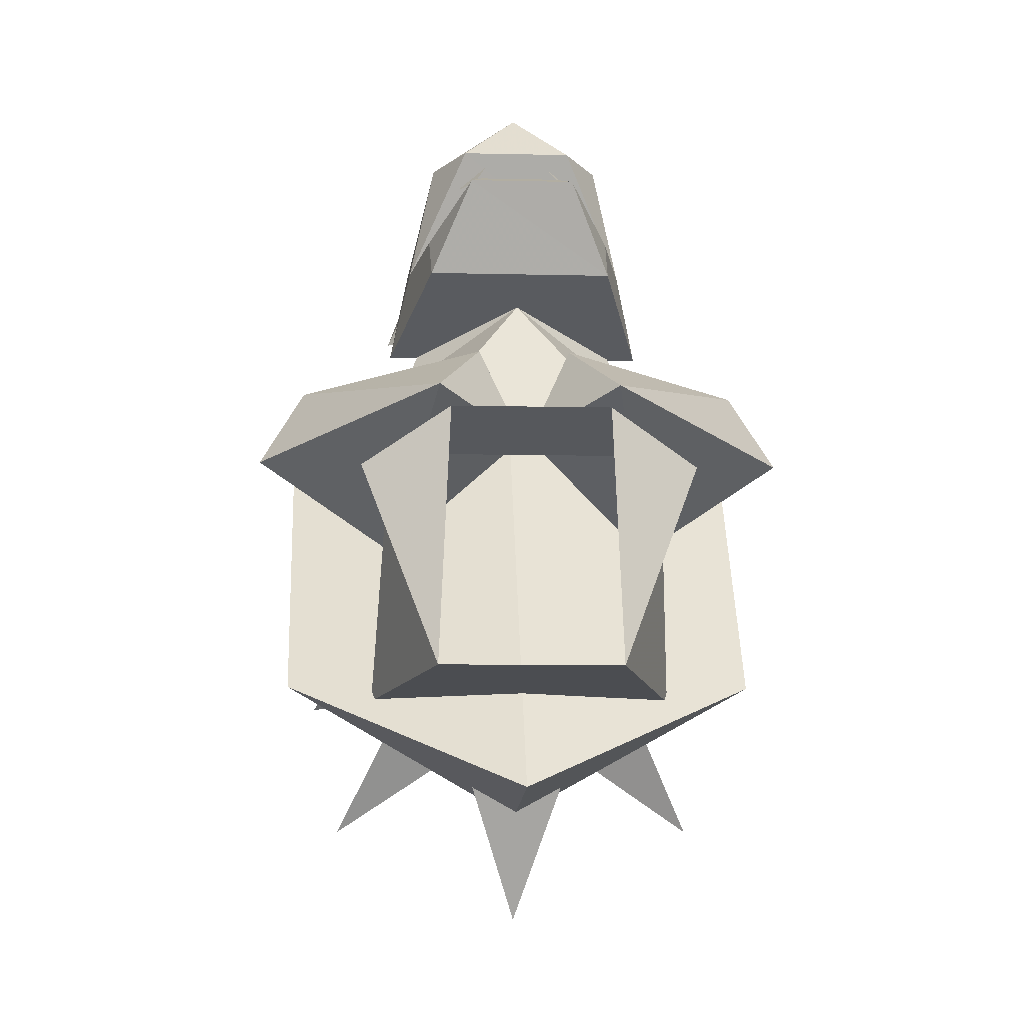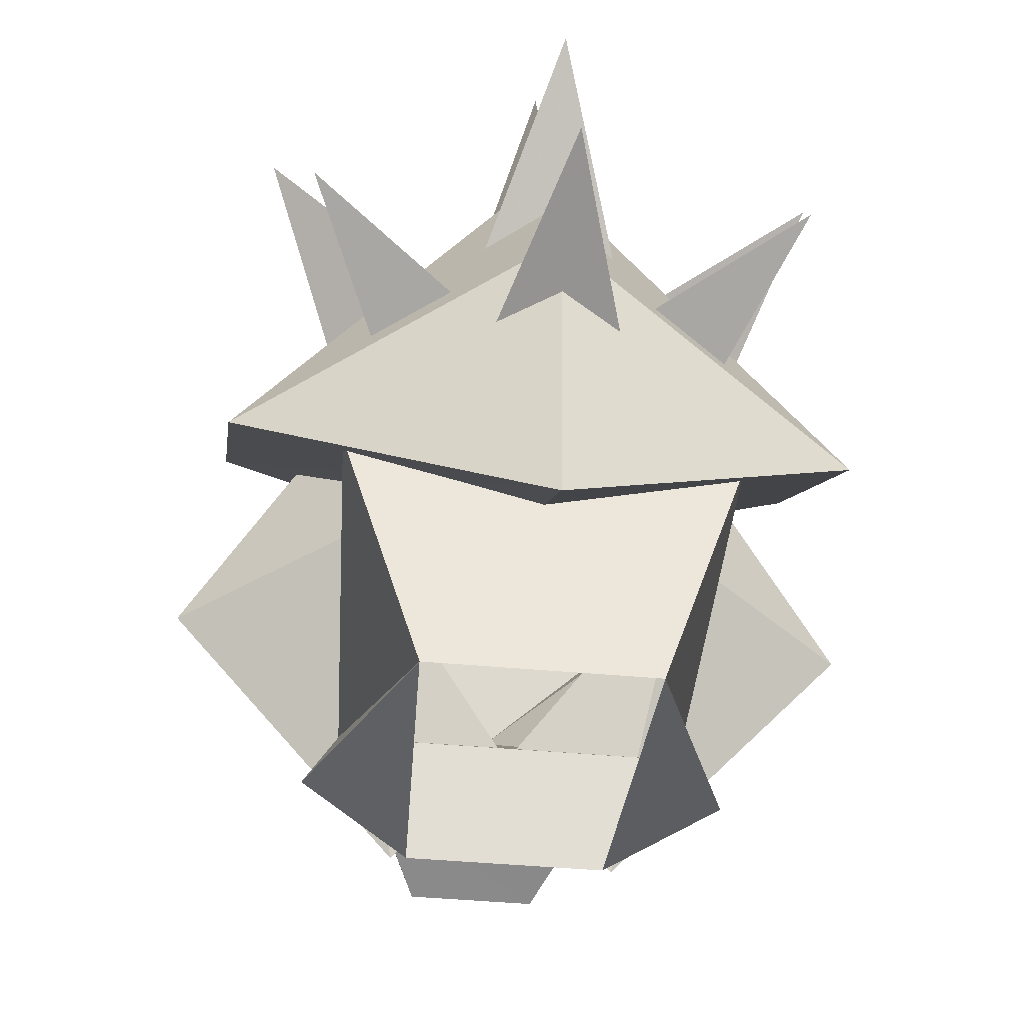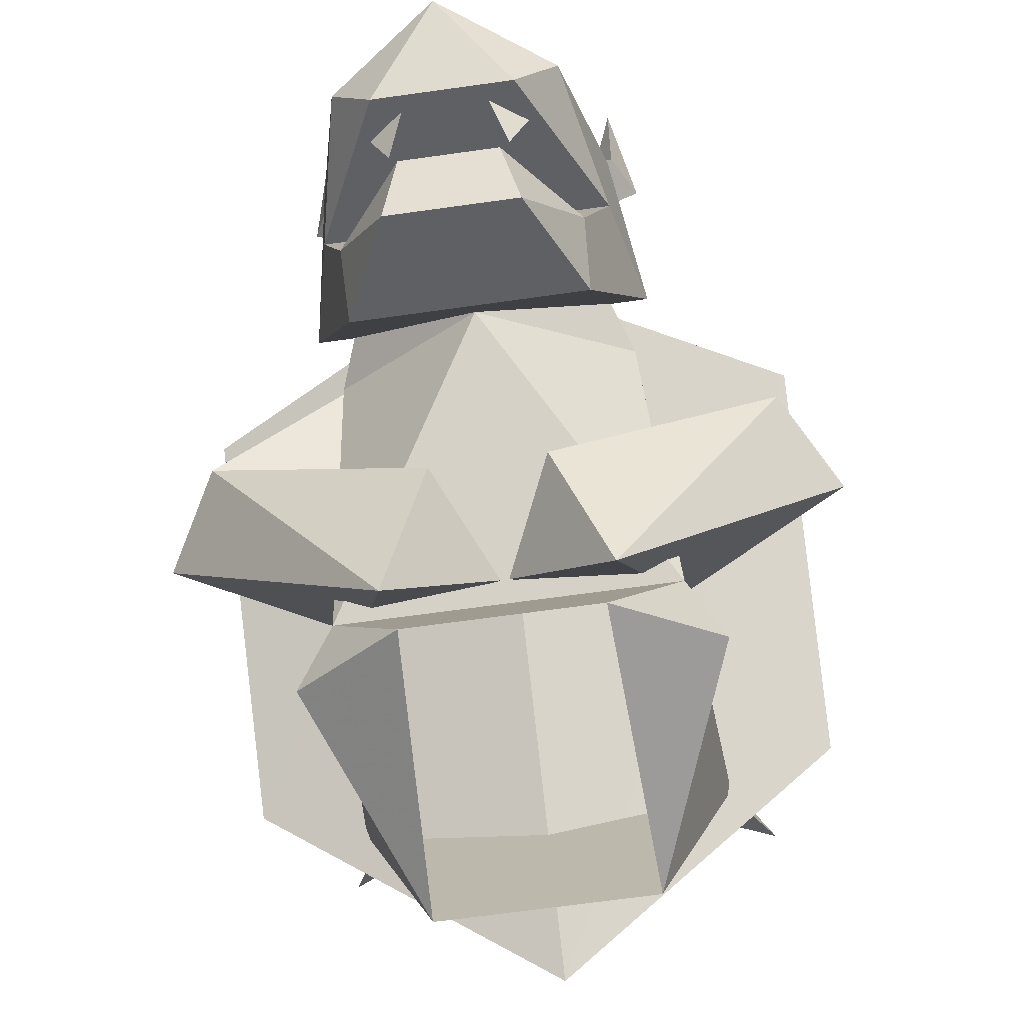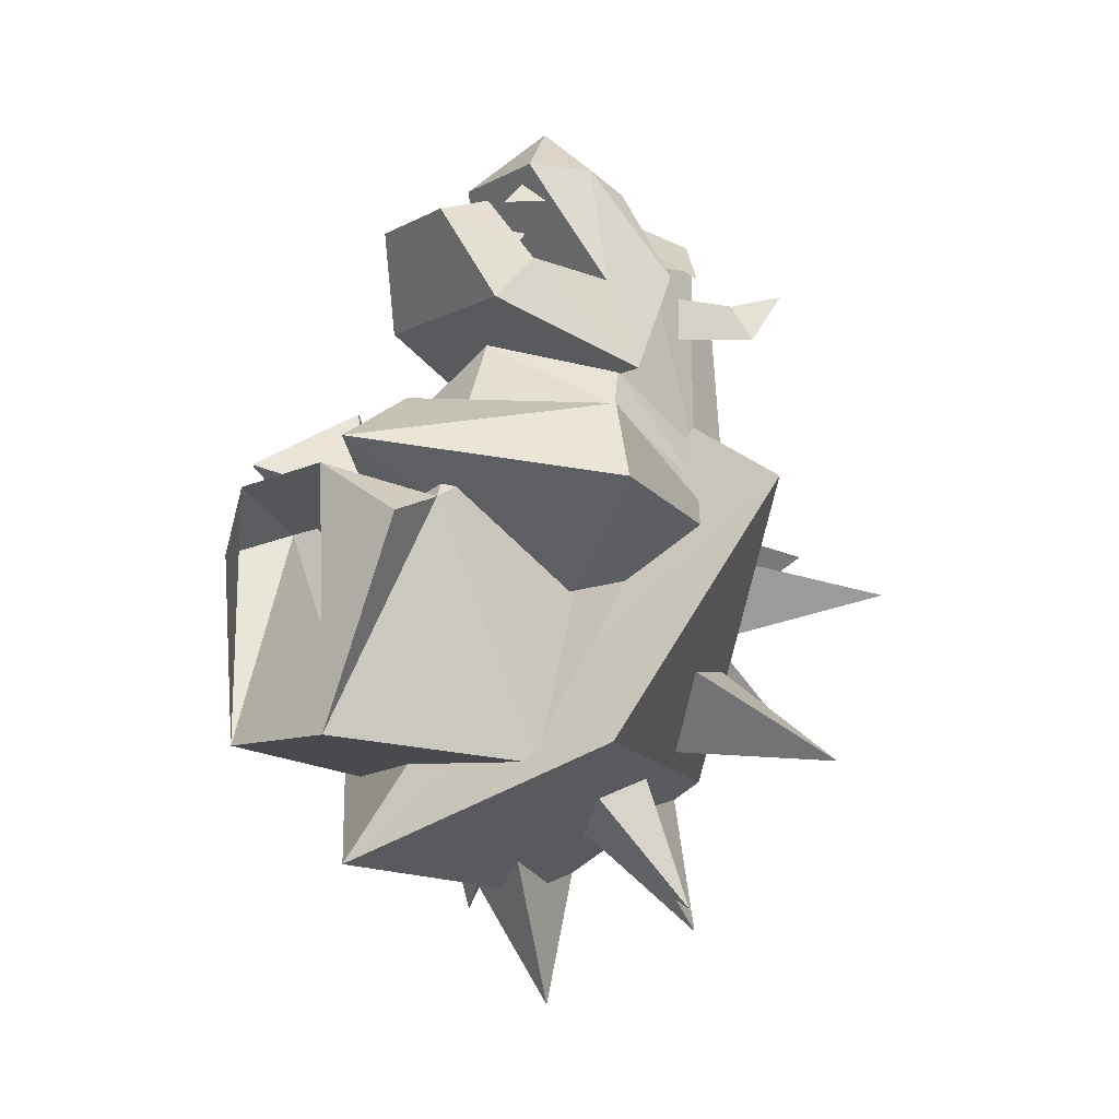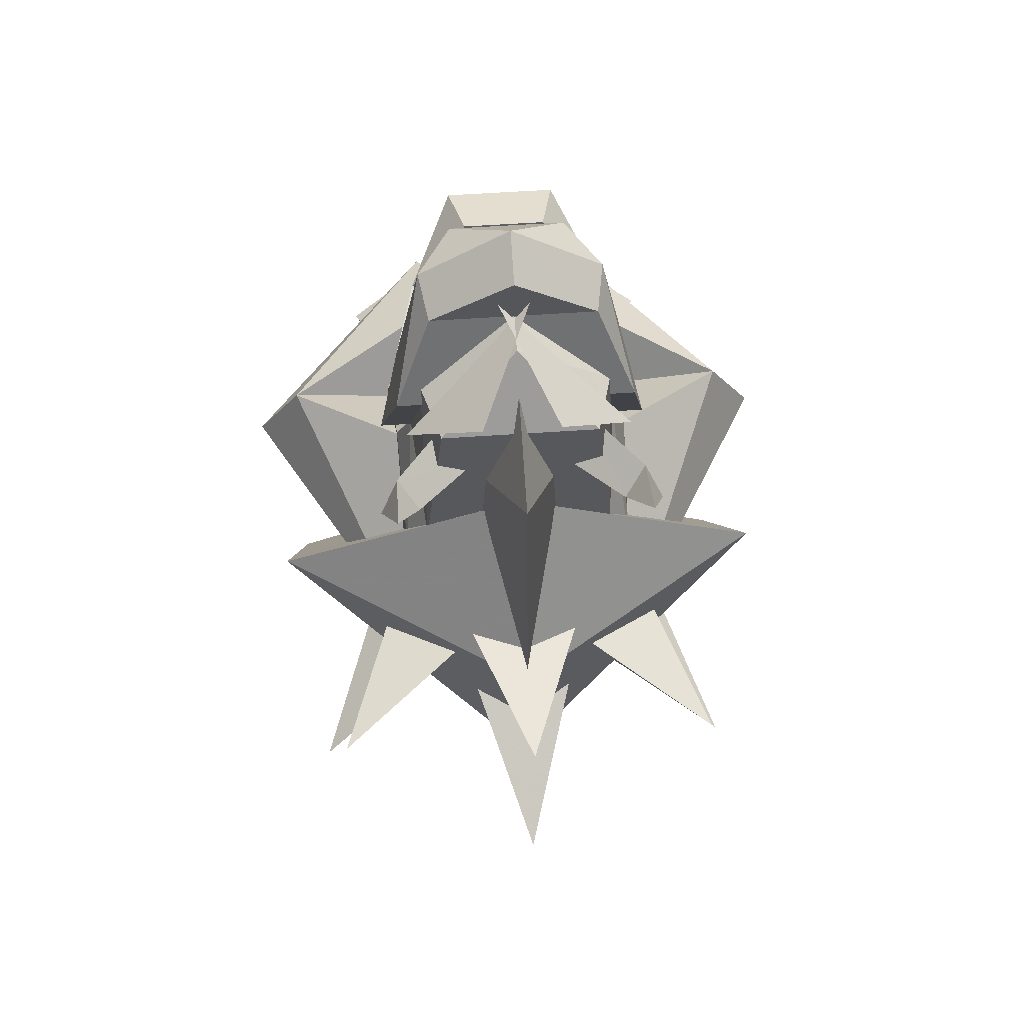
<metadata>
{"format":"obj","ext":"obj","renderer":"f3d","projection":"perspective","resolution":1024,"background":"white","views":[{"elev":-8.9,"azim":-3.4,"up":"+Z"},{"elev":-41.1,"azim":173.5,"up":"+Y"},{"elev":-67.2,"azim":8.0,"up":"+Y"},{"elev":-8.5,"azim":55.0,"up":"+Z"},{"elev":55.8,"azim":175.8,"up":"+Z"}]}
</metadata>
<code>
o polygon1
v 0.06201 0.7134 0.6414
v 0.1738 0.8079 0.6284
v 0.05688 0.5898 0.6174
v 0.2397 0.7966 0.6072
v 0.1121 0.6682 0.6968
v 0.209 0.7737 0.6702
v 0.06201 0.7134 0.6414
v 0.1738 0.8079 0.6284
v -0.05688 0.5898 0.6174
v -0.2397 0.7966 0.6072
v -0.06201 0.7134 0.6414
v -0.1738 0.8079 0.6284
v -0.1121 0.6682 0.6968
v -0.209 0.7737 0.6702
v -0.05688 0.5898 0.6174
v -0.2397 0.7966 0.6072
v -0.1646 0.3821 0.7061
v 0.1646 0.3835 0.7061
v -0.1987 0.5098 0.6792
v 0.1987 0.5112 0.6792
v -0.09644 0.4219 0.8945
v 0.09644 0.4219 0.8945
v 0.4126 0.3647 -0.1216
v 0.4216 0.699 0.3281
v 0 0.126 -0.3047
v 0 0.7397 0.5356
v -0.4126 0.3647 -0.1216
v -0.4216 0.699 0.3281
v -0.4216 0.699 0.3281
v 0 0.7397 0.5356
v 0 0.9241 0.2285
v 0.4216 0.699 0.3281
v 0 0.8582 -0.1509
v 0.4126 0.3647 -0.1216
v 0 0.5171 -0.3513
v 0 0.126 -0.3047
v -0.4126 0.3647 -0.1216
v -0.2632 0.3257 -0.1489
v -0.1531 0 -0.1106
v -0.2344 0.1536 0.2651
v -0.282 0.04785 0.2268
v -0.1335 -0 0.3186
v -0.1531 0 -0.1106
v 0.2632 0.3257 -0.1489
v 0.2344 0.1536 0.2651
v 0.1531 0 -0.1106
v 0.282 0.04785 0.2268
v 0.1335 -0 0.3186
v 0.2344 0.1536 0.2651
v 0.1738 0.8079 0.6284
v 0.209 0.7737 0.6702
v 0.2114 0.8845 0.7034
v 0.2397 0.7966 0.6072
v 0.1738 0.8079 0.6284
v -0.209 0.7737 0.6702
v -0.1738 0.8079 0.6284
v -0.2114 0.8845 0.7034
v -0.2397 0.7966 0.6072
v -0.209 0.7737 0.6702
v 0 0.5171 -0.3513
v -0.4126 0.3647 -0.1216
v 0 0.8582 -0.1509
v -0.4216 0.699 0.3281
v 0 0.9241 0.2285
v -0.469 0.3562 0.2837
v -0.2319 0.408 0.1294
v -0.1519 0.02759 0.3625
v -0.005859 0.1643 0.2947
v 0.0791 0.1909 0.4561
v 0.1519 0.02759 0.3625
v 0.3923 0.387 0.4158
v 0.469 0.3562 0.2837
v -0.469 0.3562 0.2837
v -0.1519 0.02759 0.3625
v -0.3923 0.387 0.4158
v -0.0791 0.1909 0.4561
v 0.208 0.5195 0.4604
v 0 0.3992 0.5898
v 0.2344 0.1536 0.2651
v -0.2344 0.1536 0.2651
v 0.005859 0.1643 0.2947
v 0.2319 0.408 0.1294
v 0.1519 0.02759 0.3625
v 0.469 0.3562 0.2837
v -0.2632 0.3257 -0.1489
v -0.2344 0.1536 0.2651
v -0.208 0.5195 0.4604
v -0.2009 0.6985 0.3484
v 0.1531 0 -0.1106
v -0.1531 0 -0.1106
v -0.2632 0.3257 -0.1489
v 0.2632 0.3257 -0.1489
v -0.2009 0.6985 0.3484
v -0.208 0.5195 0.4604
v -0.1816 0.5474 0.53
v -0.1636 0.7212 0.4248
v 0.2009 0.6985 0.3484
v 0.1636 0.7212 0.4248
v 0.1816 0.5474 0.53
v 0.208 0.5195 0.4604
v 0.2031 0.6448 0.7039
v 0.2346 0.5503 0.5249
v -0.2349 0.5488 0.5249
v -0.2031 0.6448 0.7039
v 0.1987 0.5112 0.6792
v 0.2346 0.5503 0.5249
v 0.2031 0.6448 0.7039
v 0.1545 0.5103 0.884
v -0.2349 0.5488 0.5249
v -0.1611 0.3086 0.6289
v -0.1646 0.3821 0.7061
v -0.1987 0.5098 0.6792
v 0.1611 0.6306 0.7314
v 0.1816 0.5474 0.53
v 0.1636 0.7212 0.4248
v 0.1313 0.7488 0.7461
v 0.2346 0.5503 0.5249
v 0.1987 0.5112 0.6792
v 0.1646 0.3835 0.7061
v 0.1611 0.3101 0.6289
v -0.1636 0.7212 0.4248
v -0.1313 0.7488 0.7461
v 0.1313 0.7488 0.7461
v 0.1636 0.7212 0.4248
v -0.1611 0.6306 0.7314
v -0.1313 0.7488 0.7461
v -0.1636 0.7212 0.4248
v -0.1816 0.5474 0.53
v 0.1611 0.3101 0.6289
v 0.09082 0.2456 0.7854
v -0.09082 0.2456 0.7854
v -0.1611 0.3086 0.6289
v 0.1406 0.5876 0.8564
v 0 0.6018 0.9517
v 0 0.5205 0.9919
v 0.1545 0.5103 0.884
v -0.1987 0.5098 0.6792
v -0.1545 0.5103 0.884
v -0.2031 0.6448 0.7039
v -0.2349 0.5488 0.5249
v 0.2031 0.6448 0.7039
v -0.2031 0.6448 0.7039
v -0.1406 0.5876 0.8564
v 0.1406 0.5876 0.8564
v -0.1646 0.3821 0.7061
v -0.06787 0.356 0.8245
v 0.06787 0.356 0.8245
v 0.1646 0.3835 0.7061
v 0 0.5205 0.9919
v 0 0.6018 0.9517
v -0.1406 0.5876 0.8564
v -0.1545 0.5103 0.884
v 0.2632 0.3257 -0.1489
v 0.2009 0.6985 0.3484
v 0.208 0.5195 0.4604
v 0.2344 0.1536 0.2651
v -0.2344 0.1536 0.2651
v -0.1335 -0 0.3186
v 0.1335 -0 0.3186
v 0.2344 0.1536 0.2651
v 0.2346 0.5503 0.5249
v 0.1611 0.3101 0.6289
v -0.1611 0.3086 0.6289
v -0.2349 0.5488 0.5249
v -0.09082 0.2456 0.7854
v 0.09082 0.2456 0.7854
v 0.06787 0.356 0.8245
v -0.06787 0.356 0.8245
v -0.3325 1.004 0.1628
v -0.1841 0.7903 0.09302
v -0.2485 0.7761 0.2085
v -0.2344 0.1536 0.2651
v 0 0.3992 0.5898
v -0.208 0.5195 0.4604
v -0.2485 0.7761 0.2085
v -0.1211 0.8474 0.2251
v -0.3325 1.004 0.1628
v 0.2126 0.3433 0.3403
v 0.3923 0.387 0.4158
v 0.2068 0.5193 0.4548
v 0.207 0.8013 0.2312
v 0.2068 0.5193 0.4548
v 0.3923 0.387 0.4158
v 0.005859 0.1643 0.2947
v 0.1519 0.02759 0.3625
v 0.0791 0.1909 0.4561
v 0 0.6653 0.8623
v 0.1313 0.7488 0.7461
v -0.1313 0.7488 0.7461
v -0.3325 1.004 0.1628
v -0.1211 0.8474 0.2251
v -0.1841 0.7903 0.09302
v 0.2319 0.408 0.1294
v 0.207 0.8013 0.2312
v 0.469 0.3562 0.2837
v -0.208 0.5195 0.4604
v 0 0.3992 0.5898
v -0.1816 0.5474 0.53
v -0.1646 0.3821 0.7061
v -0.1611 0.3086 0.6289
v -0.09082 0.2456 0.7854
v -0.3259 0.5786 -0.3765
v -0.178 0.6033 -0.155
v -0.1313 0.5034 -0.2505
v 0 1.105 0.2793
v 0 0.8843 0.1367
v -0.09521 0.8459 0.2866
v 0 1.105 0.2793
v 0.09521 0.8459 0.2866
v 0 0.8843 0.1367
v -0.09521 0.8459 0.2866
v 0.09521 0.8459 0.2866
v 0 1.105 0.2793
v -0.1689 0.6711 -0.1128
v -0.2793 0.6243 0.0166
v -0.3811 0.8508 -0.1326
v -0.3811 0.8508 -0.1326
v -0.2793 0.6243 0.0166
v -0.179 0.77 0.02808
v -0.3923 0.387 0.4158
v -0.0791 0.1909 0.4561
v -0.2126 0.3433 0.3403
v -0.207 0.8013 0.2312
v -0.469 0.3562 0.2837
v -0.3923 0.387 0.4158
v -0.0791 0.1909 0.4561
v -0.005859 0.1643 0.2947
v -0.2126 0.3433 0.3403
v 0.208 0.5195 0.4604
v 0.1816 0.5474 0.53
v 0 0.3992 0.5898
v -0.2319 0.408 0.1294
v -0.469 0.3562 0.2837
v -0.207 0.8013 0.2312
v -0.3811 0.8508 -0.1326
v -0.179 0.77 0.02808
v -0.1689 0.6711 -0.1128
v 0.0791 0.1909 0.4561
v 0.2126 0.3433 0.3403
v 0.005859 0.1643 0.2947
v 0.207 0.8013 0.2312
v 0.3923 0.387 0.4158
v 0.469 0.3562 0.2837
v 0.3923 0.387 0.4158
v 0.2126 0.3433 0.3403
v 0.0791 0.1909 0.4561
v -0.2126 0.3433 0.3403
v -0.2068 0.5193 0.4548
v -0.3923 0.387 0.4158
v -0.207 0.8013 0.2312
v -0.3923 0.387 0.4158
v -0.2068 0.5193 0.4548
v -0.005859 0.1643 0.2947
v -0.0791 0.1909 0.4561
v -0.1519 0.02759 0.3625
v -0.3259 0.5786 -0.3765
v -0.1313 0.5034 -0.2505
v -0.2312 0.4607 -0.1914
v -0.3259 0.5786 -0.3765
v -0.2312 0.4607 -0.1914
v -0.178 0.6033 -0.155
v 0 0.5205 0.9919
v -0.09644 0.4219 0.8945
v 0.09644 0.4219 0.8945
v -0.1545 0.5103 0.884
v -0.09644 0.4219 0.8945
v 0 0.5205 0.9919
v 0.1646 0.3835 0.7061
v 0.09082 0.2456 0.7854
v 0.1611 0.3101 0.6289
v 0.1545 0.5103 0.884
v 0 0.5205 0.9919
v 0.09644 0.4219 0.8945
v -0.1646 0.3821 0.7061
v -0.09082 0.2456 0.7854
v -0.06787 0.356 0.8245
v 0.1646 0.3835 0.7061
v 0.06787 0.356 0.8245
v 0.09082 0.2456 0.7854
v 0.1406 0.5876 0.8564
v -0.1406 0.5876 0.8564
v 0 0.6018 0.9517
v 0.1545 0.5103 0.884
v 0.2031 0.6448 0.7039
v 0.1406 0.5876 0.8564
v -0.1406 0.5876 0.8564
v -0.2031 0.6448 0.7039
v -0.1545 0.5103 0.884
v 0.1987 0.5112 0.6792
v 0.1545 0.5103 0.884
v 0.09644 0.4219 0.8945
v 0.3259 0.5786 -0.3765
v 0.178 0.6033 -0.155
v 0.2312 0.4607 -0.1914
v 0.3259 0.5786 -0.3765
v 0.1313 0.5034 -0.2505
v 0.178 0.6033 -0.155
v 0.3259 0.5786 -0.3765
v 0.2312 0.4607 -0.1914
v 0.1313 0.5034 -0.2505
v 0 0.8 -0.1731
v 0 0.8457 -0.4158
v -0.08862 0.6277 -0.2136
v 0.08862 0.6277 -0.2136
v -0.08862 0.6277 -0.2136
v 0 0.8457 -0.4158
v 0 0.8 -0.1731
v 0.08862 0.6277 -0.2136
v 0 0.8457 -0.4158
v 0 1.102 -0.08325
v -0.09155 0.8323 0.08472
v 0.09155 0.8323 0.08472
v 0 1.102 -0.08325
v 0 0.854 -0.1003
v -0.09155 0.8323 0.08472
v 0 1.102 -0.08325
v 0.09155 0.8323 0.08472
v 0 0.854 -0.1003
v 0 0.5852 -0.2893
v 0 0.5261 -0.5364
v -0.08301 0.408 -0.2891
v 0 0.5852 -0.2893
v 0.08301 0.408 -0.2891
v 0 0.5261 -0.5364
v 0 0.5261 -0.5364
v 0.08301 0.408 -0.2891
v -0.08301 0.408 -0.2891
v 0.3325 1.004 0.1628
v 0.1841 0.7903 0.09302
v 0.1211 0.8474 0.2251
v 0.1211 0.8474 0.2251
v 0.2485 0.7761 0.2085
v 0.3325 1.004 0.1628
v 0.3325 1.004 0.1628
v 0.2485 0.7761 0.2085
v 0.1841 0.7903 0.09302
v 0.3811 0.8508 -0.1326
v 0.179 0.77 0.02808
v 0.2793 0.6243 0.0166
v 0.3811 0.8508 -0.1326
v 0.1689 0.6711 -0.1128
v 0.179 0.77 0.02808
v 0.2793 0.6243 0.0166
v 0.1689 0.6711 -0.1128
v 0.3811 0.8508 -0.1326
v -0.1545 0.5103 0.884
v -0.1987 0.5098 0.6792
v -0.09644 0.4219 0.8945
v -0.104 0.3762 0.7261
v -0.07959 0.3604 0.7744
v -0.08374 0.4219 0.7732
v 0.104 0.3762 0.7261
v 0.08374 0.4219 0.7732
v 0.07959 0.3604 0.7744
v 0.05493 0.4404 0.8772
v 0.08032 0.3809 0.8232
v 0.1123 0.4602 0.8323
v -0.05444 0.4404 0.8774
v -0.1125 0.4602 0.8323
v -0.08032 0.3809 0.8235
f 1 2 3
f 2 4 3
f 3 4 5
f 4 6 5
f 5 6 7
f 6 8 7
f 9 10 11
f 10 12 11
f 11 12 13
f 12 14 13
f 13 14 15
f 14 16 15
f 17 18 19
f 18 20 19
f 19 20 21
f 20 22 21
f 23 24 25
f 24 26 25
f 25 26 27
f 26 28 27
f 29 30 31
f 30 32 31
f 31 32 33
f 32 34 33
f 33 34 35
f 34 36 35
f 35 36 37
f 38 39 40
f 39 41 40
f 40 41 42
f 41 43 42
f 44 45 46
f 45 47 46
f 46 47 48
f 47 49 48
f 50 51 52
f 51 53 52
f 52 53 54
f 55 56 57
f 56 58 57
f 57 58 59
f 60 61 62
f 61 63 62
f 62 63 64
f 65 66 67
f 66 68 67
f 69 70 71
f 70 72 71
f 73 74 75
f 74 76 75
f 77 78 79
f 78 80 79
f 81 82 83
f 82 84 83
f 85 86 87
f 87 88 85
f 89 90 91
f 91 92 89
f 93 94 95
f 95 96 93
f 97 98 99
f 99 100 97
f 101 102 103
f 103 104 101
f 105 106 107
f 107 108 105
f 109 110 111
f 111 112 109
f 113 114 115
f 115 116 113
f 117 118 119
f 119 120 117
f 121 122 123
f 123 124 121
f 125 126 127
f 127 128 125
f 129 130 131
f 131 132 129
f 133 134 135
f 135 136 133
f 137 138 139
f 139 140 137
f 141 142 143
f 143 144 141
f 145 146 147
f 147 148 145
f 149 150 151
f 151 152 149
f 153 154 155
f 155 156 153
f 157 158 159
f 159 160 157
f 161 162 163
f 163 164 161
f 165 166 167
f 167 168 165
f 169 170 171
f 172 173 174
f 175 176 177
f 178 179 180
f 181 182 183
f 184 185 186
f 187 188 189
f 190 191 192
f 193 194 195
f 196 197 198
f 199 200 201
f 202 203 204
f 205 206 207
f 208 209 210
f 211 212 213
f 214 215 216
f 217 218 219
f 220 221 222
f 223 224 225
f 226 227 228
f 229 230 231
f 232 233 234
f 235 236 237
f 238 239 240
f 241 242 243
f 244 245 246
f 247 248 249
f 250 251 252
f 253 254 255
f 256 257 258
f 259 260 261
f 262 263 264
f 265 266 267
f 268 269 270
f 271 272 273
f 274 275 276
f 277 278 279
f 280 281 282
f 283 284 285
f 286 287 288
f 289 290 291
f 292 293 294
f 295 296 297
f 298 299 300
f 301 302 303
f 304 305 306
f 307 308 309
f 310 311 312
f 313 314 315
f 316 317 318
f 319 320 321
f 322 323 324
f 325 326 327
f 328 329 330
f 331 332 333
f 334 335 336
f 337 338 339
f 340 341 342
f 343 344 345
f 346 347 348
f 349 350 351
f 352 353 354
f 355 356 357
f 358 359 360
o polygon0
v 0.1611 0.6306 0.7314
v 0.1313 0.7488 0.7461
v 0 0.5857 0.8564
v 0 0.6653 0.8623
v -0.1611 0.6306 0.7314
v -0.1313 0.7488 0.7461
v 0.08032 0.6763 0.5547
v 0 0.8938 0.7227
v 0 0.7117 0.7981
v -0.08032 0.6763 0.5547
v 0.02637 0.5935 0.8958
v -0.0647 0.7883 0.812
v -0.189 0.7146 0.7146
v -0.02637 0.5935 0.8958
v 0.189 0.7146 0.7146
v 0.0647 0.7883 0.812
v 0 0.9326 0.2859
v 0.08032 0.6763 0.5547
v -0.08032 0.6763 0.5547
v 0 0.8938 0.7227
v 0.08032 0.6763 0.5547
v 0 0.9326 0.2859
v 0 0.8938 0.7227
v 0 0.9326 0.2859
v -0.08032 0.6763 0.5547
f 361 362 363
f 362 364 363
f 363 364 365
f 364 366 365
f 367 368 369
f 368 370 369
f 371 372 373
f 374 375 376
f 377 378 379
f 380 381 382
f 383 384 385

</code>
